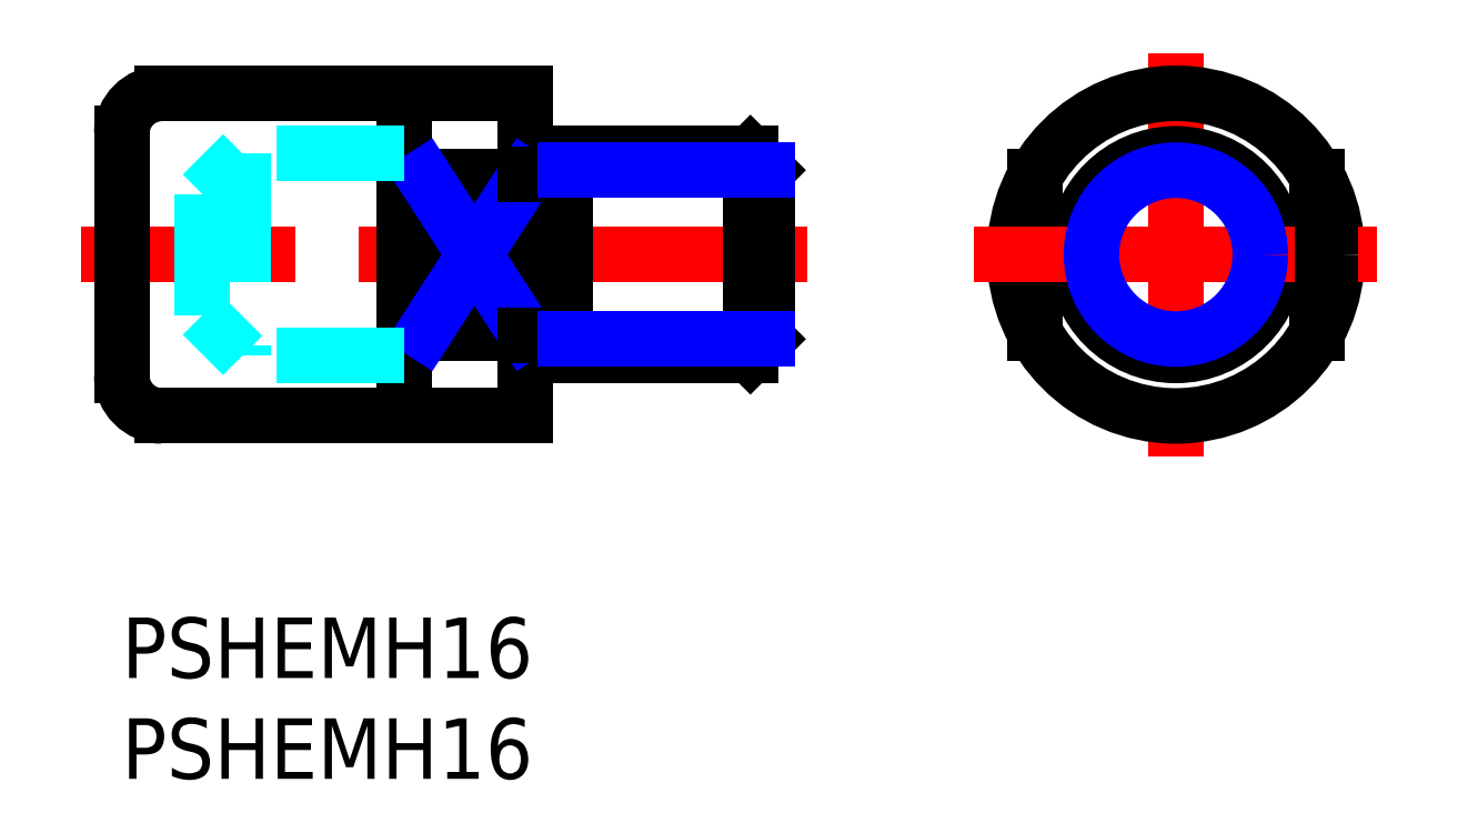
<metadata>
{"format":"dxf","ext":"dxf","renderer":"ezdxf+matplotlib","layout":"modelspace","background":"white","min_lineweight":24,"dpi":150}
</metadata>
<code>
0
SECTION
2
ENTITIES
0
INSERT
8
MSM_CONTINUOUS
2
*U3
10
0
20
0
30
0
0
INSERT
8
MSM_CONTINUOUS
2
*U4
10
0
20
0
30
0
0
LINE
8
MSM_CENTER
10
52.29
20
28
30
0
11
52.29
21
8
31
0
0
LINE
8
MSM_CENTER
10
34
20
18
30
0
11
-2
21
18
31
0
0
CIRCLE
8
MSM_CONTINUOUS
10
52.29
20
18
30
0
40
8
0
CIRCLE
8
MSM_CONTINUOUS
10
52.29
20
18
30
0
40
5
0
LINE
8
MSM_CONTINUOUS
10
59.29
20
14.13
30
0
11
59.29
21
21.87
31
0
0
LINE
8
MSM_CONTINUOUS
10
45.29
20
14.13
30
0
11
45.29
21
21.87
31
0
0
LINE
8
MSM_CONTINUOUS
10
32
20
22.19
30
0
11
32
21
13.81
31
0
0
LINE
8
MSM_CONTINUOUS
10
20
20
10
30
0
11
20
21
26
31
0
0
LINE
8
MSM_CONTINUOUS
10
20
20
26
30
0
11
2
21
26
31
0
0
LINE
8
MSM_CONTINUOUS
10
20
20
10
30
0
11
2
21
10
31
0
0
LINE
8
MSM_CONTINUOUS
10
22
20
13
30
0
11
22
21
23
31
0
0
LINE
8
MSM_CONTINUOUS
10
31.19
20
23
30
0
11
22
21
23
31
0
0
LINE
8
MSM_CONTINUOUS
10
22
20
13
30
0
11
31.19
21
13
31
0
0
LINE
8
MSM_CONTINUOUS
10
32
20
22.19
30
0
11
31.19
21
23
31
0
0
LINE
8
MSM_CONTINUOUS
10
32
20
13.81
30
0
11
31.19
21
13
31
0
0
LINE
8
MSM_CONTINUOUS
10
31.19
20
13
30
0
11
31.19
21
23
31
0
0
LINE
8
MSM_CONTINUOUS
10
1.8e-15
20
12
30
0
11
1.8e-15
21
24
31
0
0
ARC
8
MSM_CONTINUOUS
10
2
20
24
30
0
40
2
50
90
51
180
0
ARC
8
MSM_CONTINUOUS
10
2
20
12
30
0
40
2
50
180
51
270
0
LINE
8
MSM_CONTINUOUS
10
14
20
10
30
0
11
14
21
26
31
0
0
LINE
8
MSM_CONTINUOUS
10
15
20
14.13
30
0
11
15
21
21.87
31
0
0
LINE
8
MSM_CONTINUOUS
10
15
20
21.87
30
0
11
20
21
21.87
31
0
0
LINE
8
MSM_CONTINUOUS
10
15
20
14.13
30
0
11
20
21
14.13
31
0
0
LINE
8
MSM_NARROW
10
15
20
21.87
30
0
11
20
21
14.13
31
0
0
LINE
8
MSM_NARROW
10
15
20
14.13
30
0
11
20
21
21.87
31
0
0
LINE
8
MSM_CENTER
10
42.29
20
18
30
0
11
62.29
21
18
31
0
0
LINE
8
MSM_DASHED
10
14
20
13
30
0
11
6
21
13
31
0
0
LINE
8
MSM_DASHED
10
6
20
23
30
0
11
6
21
13
31
0
0
LINE
8
MSM_DASHED
10
4
20
15
30
0
11
6
21
13
31
0
0
LINE
8
MSM_DASHED
10
14
20
23
30
0
11
6
21
23
31
0
0
LINE
8
MSM_DASHED
10
4
20
21
30
0
11
6
21
23
31
0
0
LINE
8
MSM_DASHED
10
4
20
15
30
0
11
4
21
21
31
0
0
LINE
8
MSM_CONTINUOUS
10
22
20
22
30
0
11
20
21
22
31
0
0
LINE
8
MSM_CONTINUOUS
10
22
20
14
30
0
11
20
21
14
31
0
0
CIRCLE
8
MSM_NARROW
10
52.29
20
18
30
0
40
4.188
0
LINE
8
MSM_NARROW
10
22
20
22.19
30
0
11
32
21
22.19
31
0
0
LINE
8
MSM_NARROW
10
22
20
13.81
30
0
11
32
21
13.81
31
0
0
ENDSEC
0
EOF

</code>
